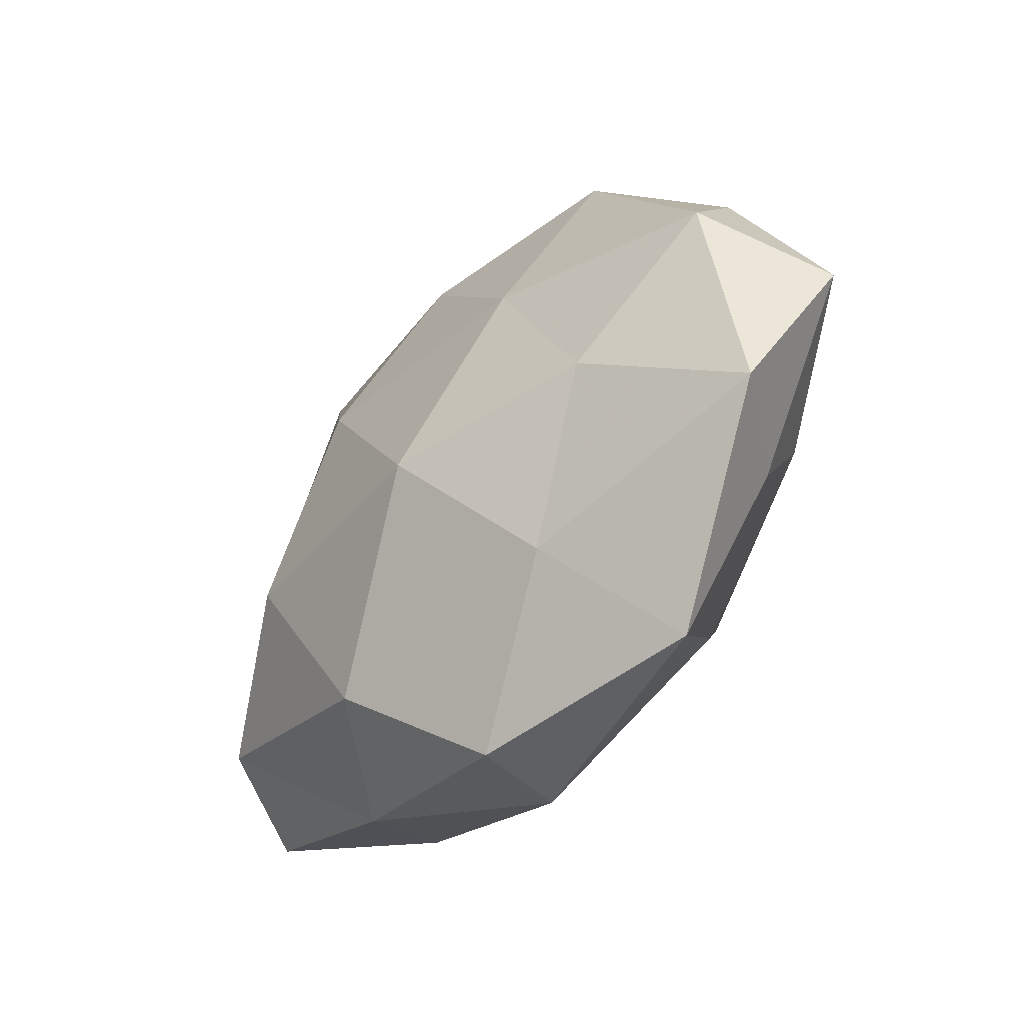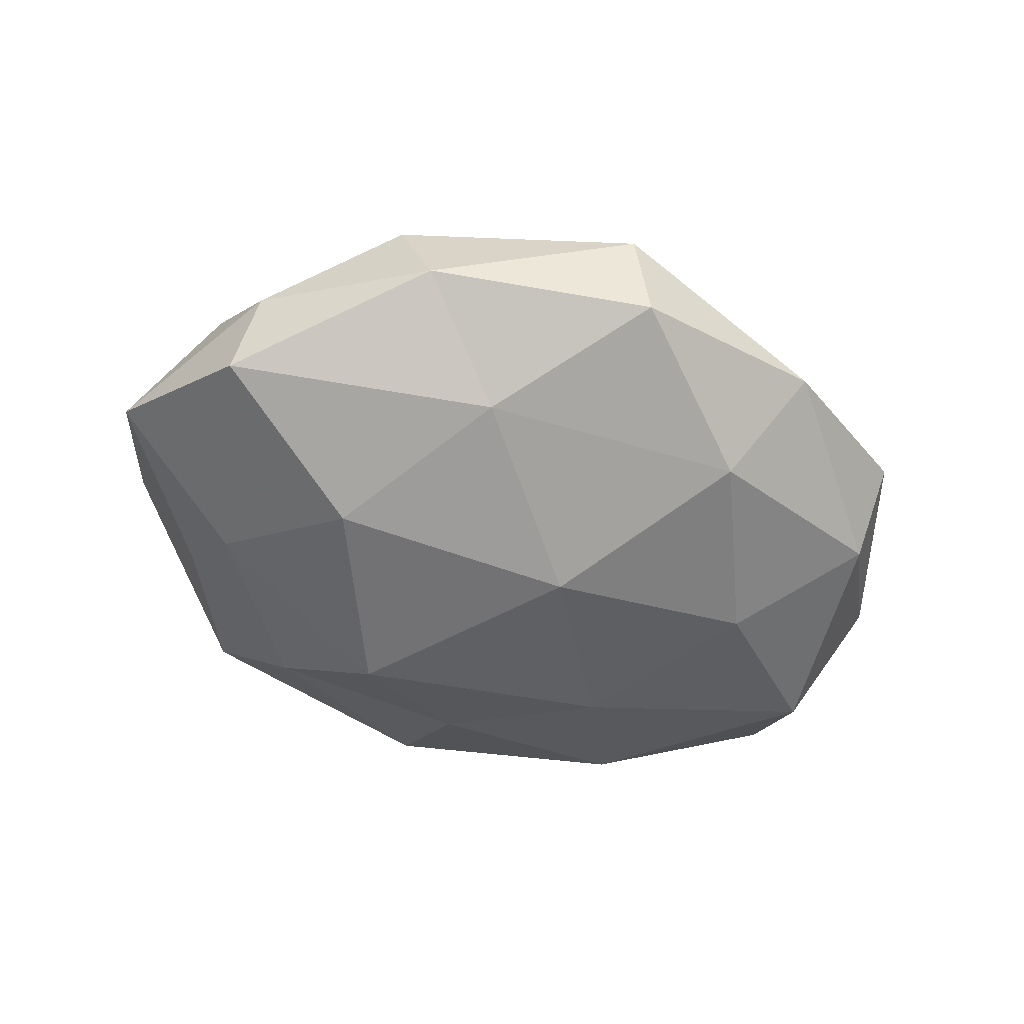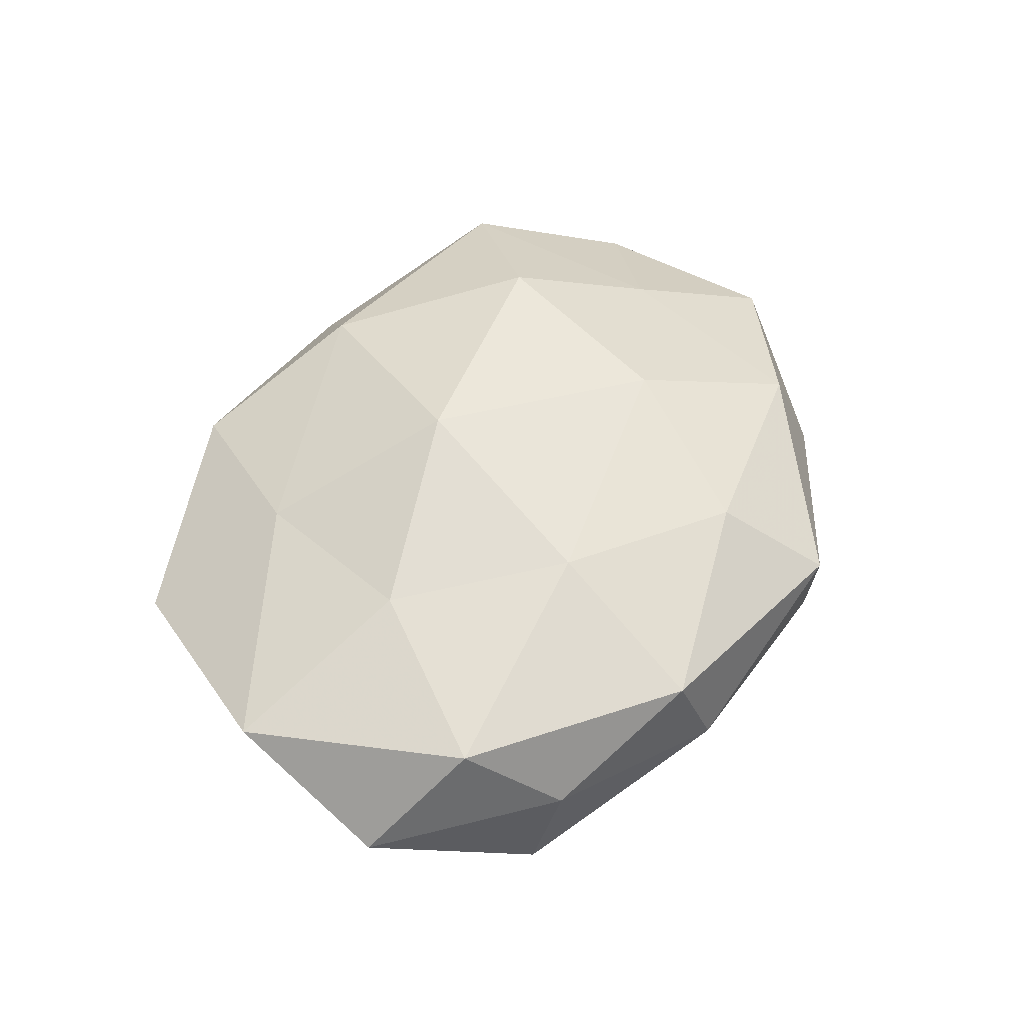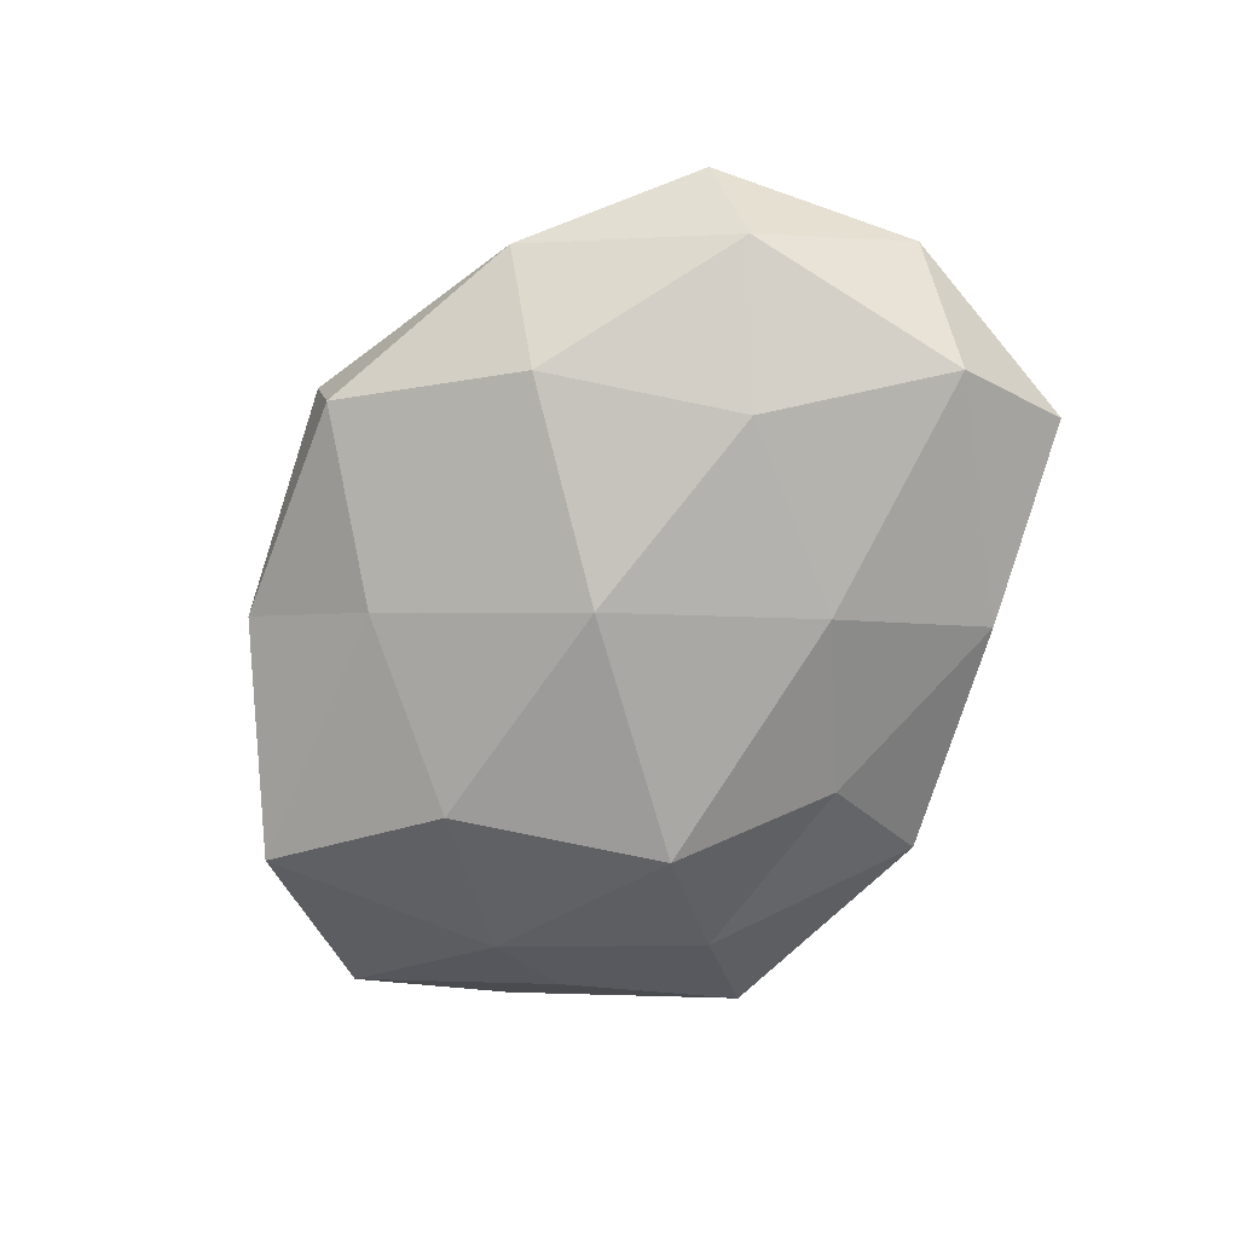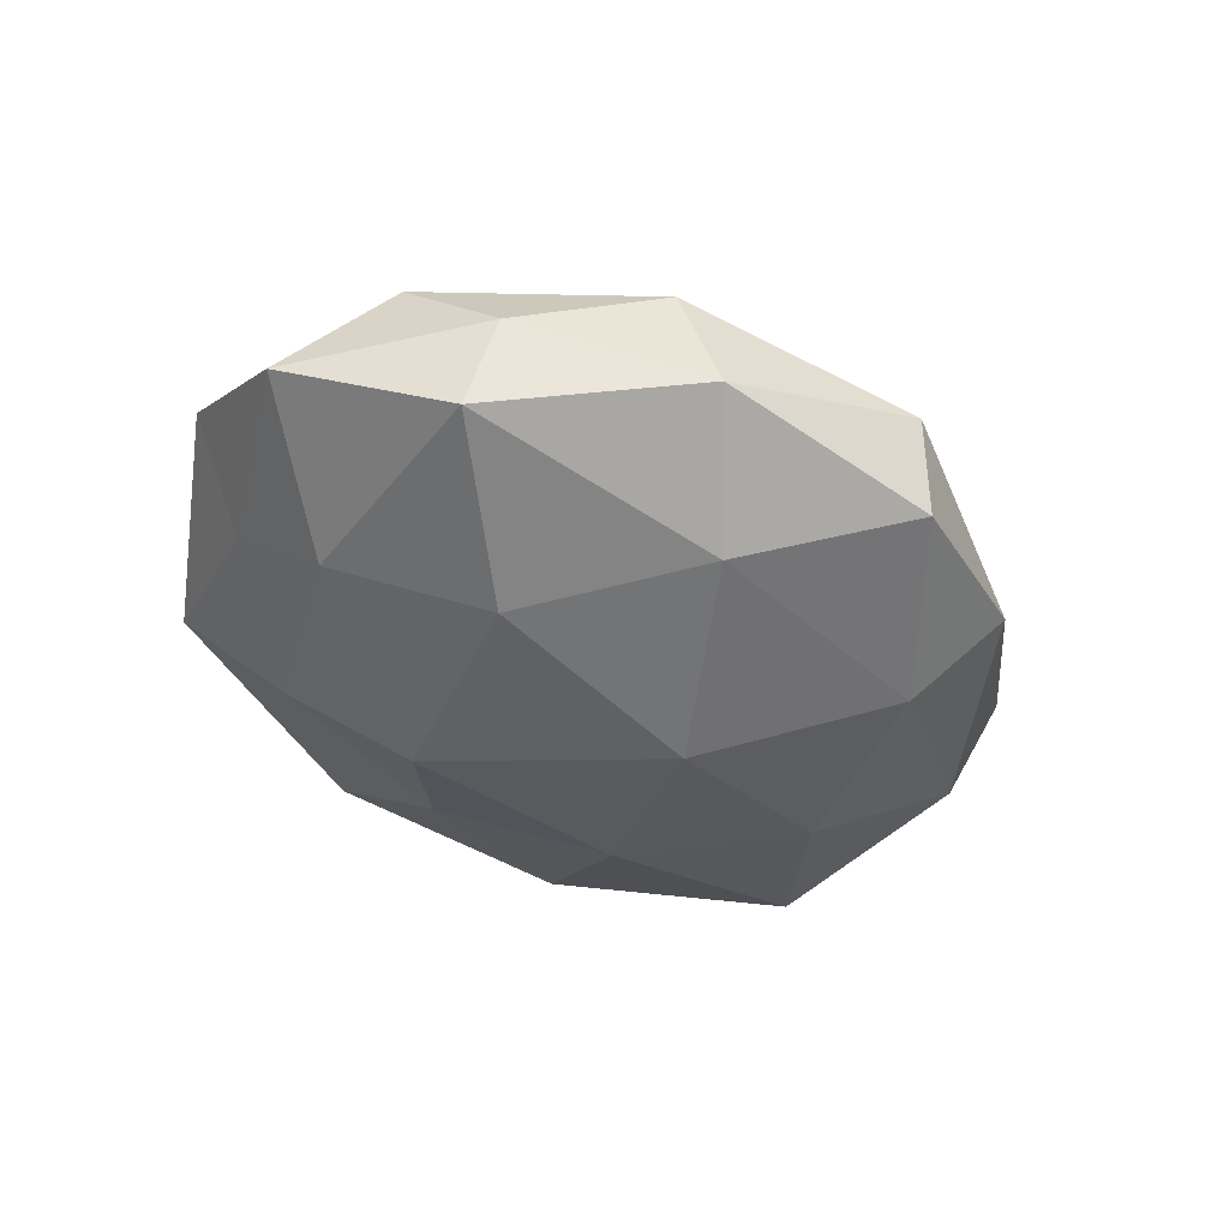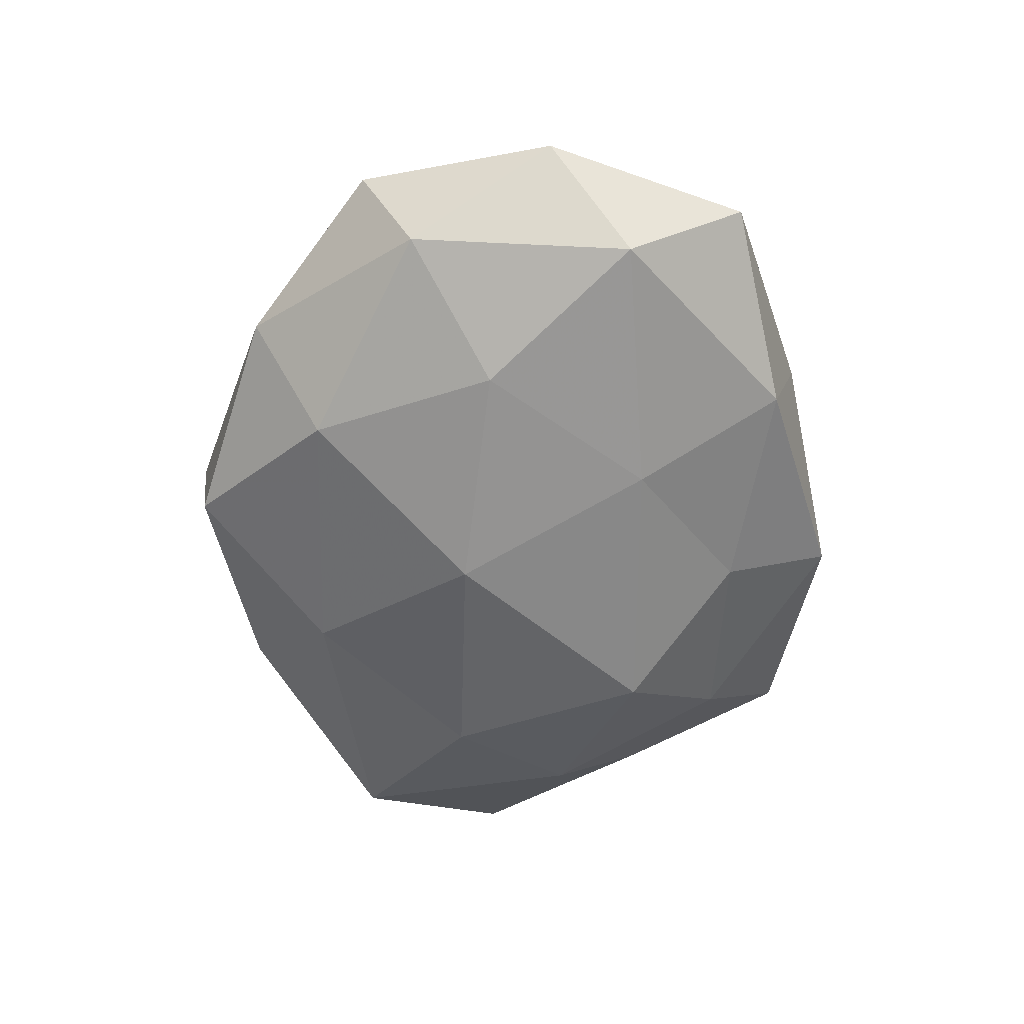
<metadata>
{"format":"obj","ext":"obj","renderer":"f3d","projection":"perspective","resolution":1024,"background":"white","views":[{"elev":-43.2,"azim":50.0,"up":"+Y"},{"elev":-52.1,"azim":159.1,"up":"+Z"},{"elev":51.8,"azim":107.9,"up":"+Z"},{"elev":-73.2,"azim":-126.6,"up":"+Z"},{"elev":-40.4,"azim":129.7,"up":"+Z"},{"elev":-56.2,"azim":-94.2,"up":"+Z"}]}
</metadata>
<code>
v 0.05323 -0.01978 0.008403
v 0.0322 -0.006265 0.01633
v 0.05929 -0.0003132 -0.001808
v 0.003684 -0.0454 0.006906
v 0.01994 0.01515 0.01802
v -0.02771 -0.0337 -0.01033
v -0.04741 0.01789 -0.008139
v 0.02092 -0.02754 0.01333
v -0.03204 0.00625 -0.0175
v -0.0009083 -0.03045 -0.01422
v 0.04842 0.01936 -0.01164
v 0.002614 0.03313 0.01515
v -0.002183 0.04575 -0.007444
v -0.0498 0.02508 0.004167
v -0.01852 -0.01554 -0.01858
v 0.04628 0.02253 0.001286
v 0.04056 -0.009656 -0.01279
v 0.0332 -0.04259 0.001393
v 0.04977 0.01028 0.01136
v -0.03856 0.009261 0.0122
v 0.01389 0.02767 -0.01494
v -0.05166 -0.02626 -0.001952
v -0.02635 0.03429 0.01163
v 0.00125 -0.04524 -0.00565
v -0.05008 -0.01096 -0.01224
v 0.01573 -0.01788 -0.02224
v -0.003872 0.007754 -0.02284
v -0.04609 -0.01932 0.01101
v 0.005626 -0.008399 0.02344
v 0.0301 0.03442 0.01019
v -0.01369 -0.0308 0.016
v -0.01324 0.01646 0.02041
v 0.0002679 0.04718 0.005481
v -0.02469 -0.03776 0.002691
v -0.02912 0.03898 -0.001705
v -0.02081 0.0292 -0.01473
v 0.04333 -0.02137 -0.003911
v 0.02665 0.03809 -0.003177
v -0.05788 2.902e-05 0.001374
v 0.02527 -0.03125 -0.01092
v -0.02727 -0.007013 0.02061
v 0.02768 0.006451 -0.02021
f 1 2 8
f 6 15 10
f 16 3 11
f 3 17 11
f 1 8 18
f 18 8 4
f 19 2 1
f 19 1 3
f 19 5 2
f 16 19 3
f 14 20 23
f 6 10 24
f 4 24 18
f 25 7 9
f 25 15 6
f 25 9 15
f 22 25 6
f 10 15 26
f 15 9 27
f 15 27 26
f 2 5 29
f 29 8 2
f 30 12 5
f 30 5 19
f 16 30 19
f 31 4 8
f 31 8 29
f 5 12 32
f 23 32 12
f 20 32 23
f 5 32 29
f 12 33 23
f 30 33 12
f 22 6 34
f 34 24 4
f 6 24 34
f 22 34 28
f 34 4 31
f 34 31 28
f 7 14 35
f 23 35 14
f 33 13 35
f 33 35 23
f 9 7 36
f 13 21 36
f 36 27 9
f 21 27 36
f 7 35 36
f 36 35 13
f 3 1 37
f 3 37 17
f 37 1 18
f 16 11 38
f 11 21 38
f 38 21 13
f 16 38 30
f 38 13 33
f 38 33 30
f 39 14 7
f 39 20 14
f 39 7 25
f 22 39 25
f 28 20 39
f 22 28 39
f 24 10 40
f 24 40 18
f 26 40 10
f 17 40 26
f 17 37 40
f 18 40 37
f 28 41 20
f 28 31 41
f 41 31 29
f 20 41 32
f 29 32 41
f 11 17 42
f 11 42 21
f 42 17 26
f 21 42 27
f 26 27 42

</code>
